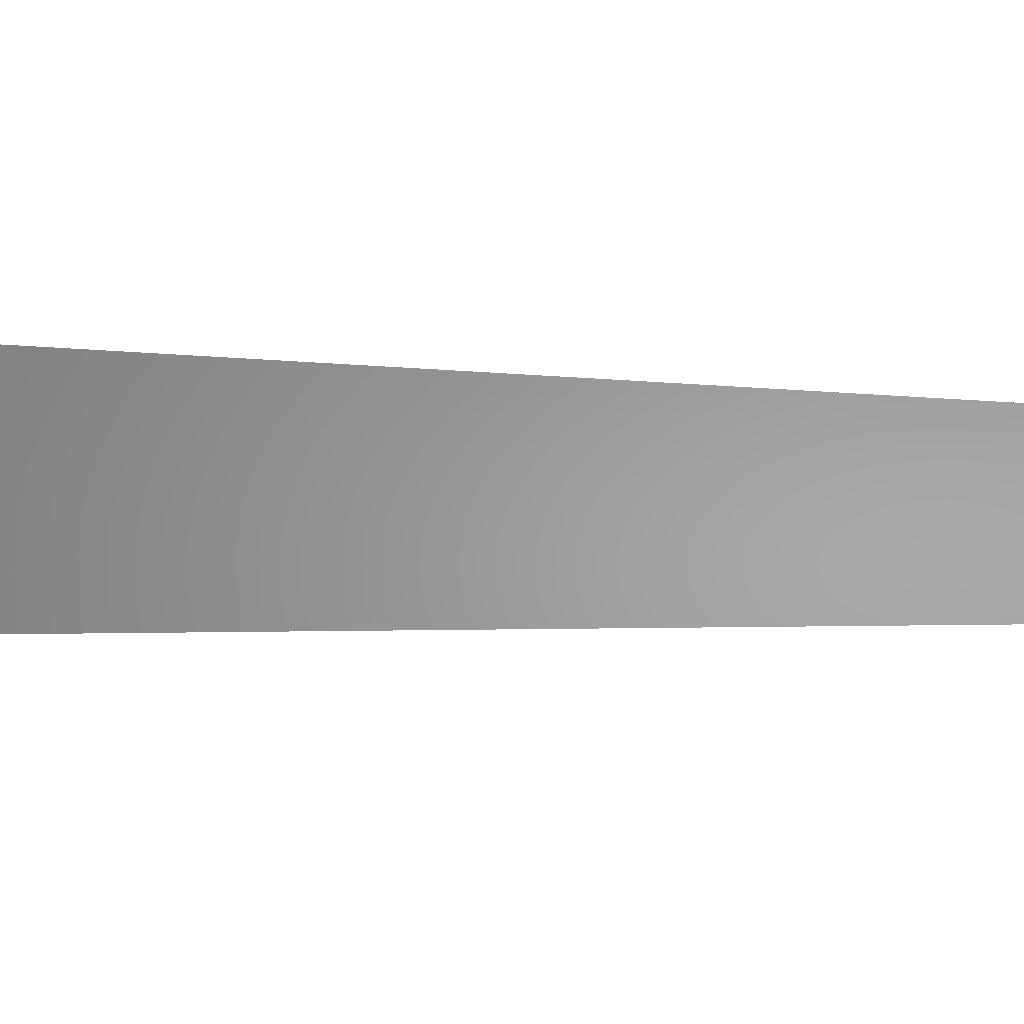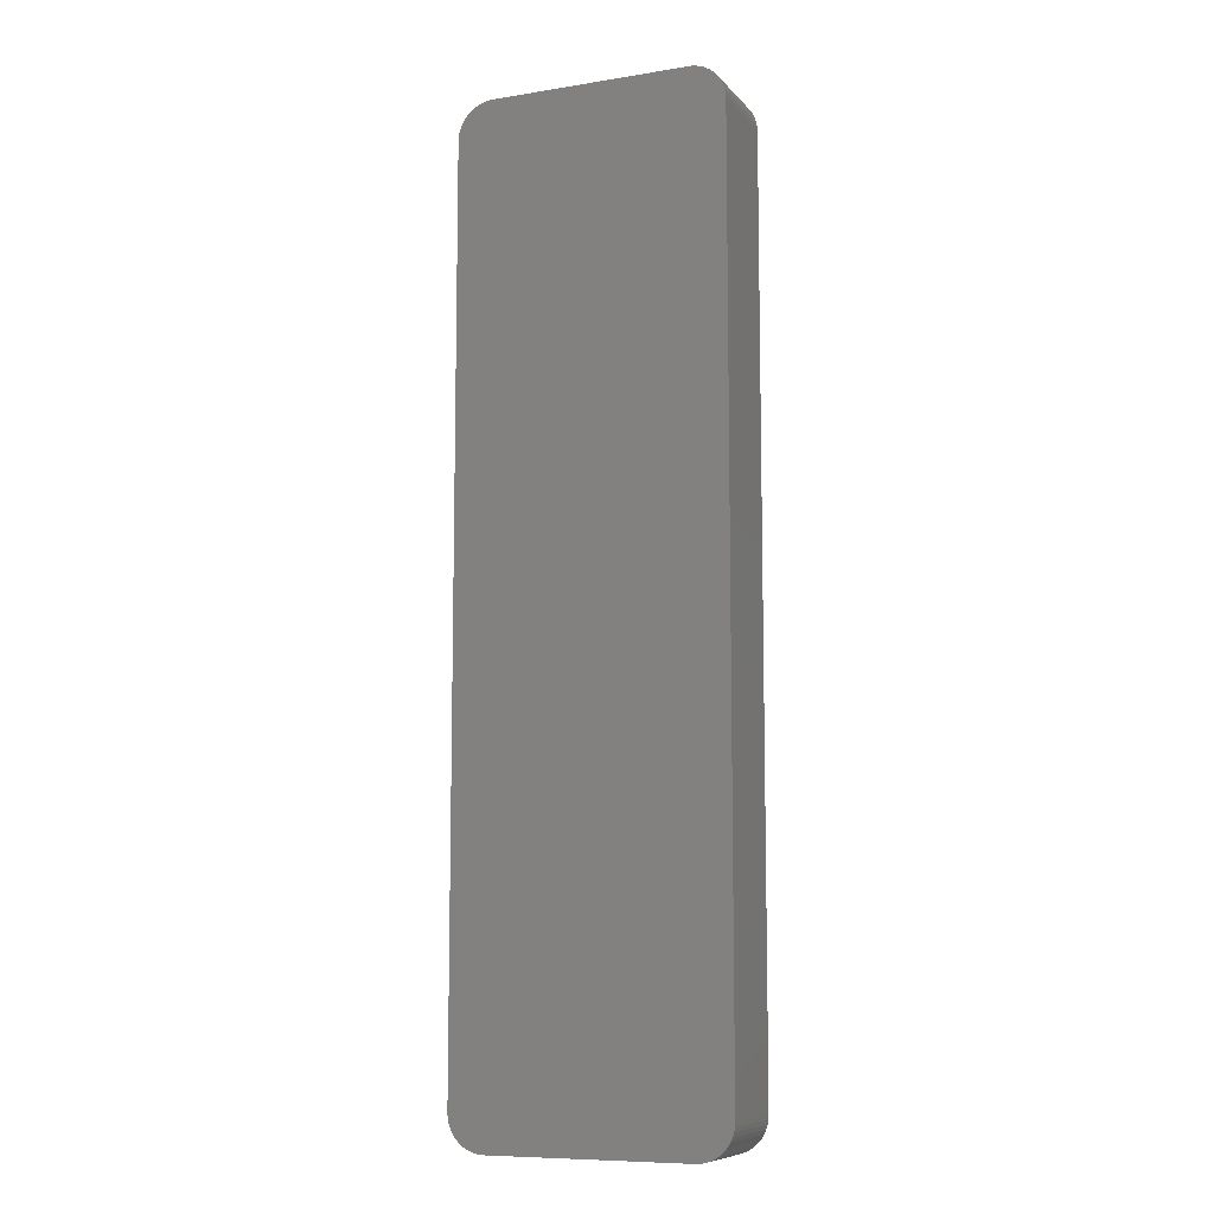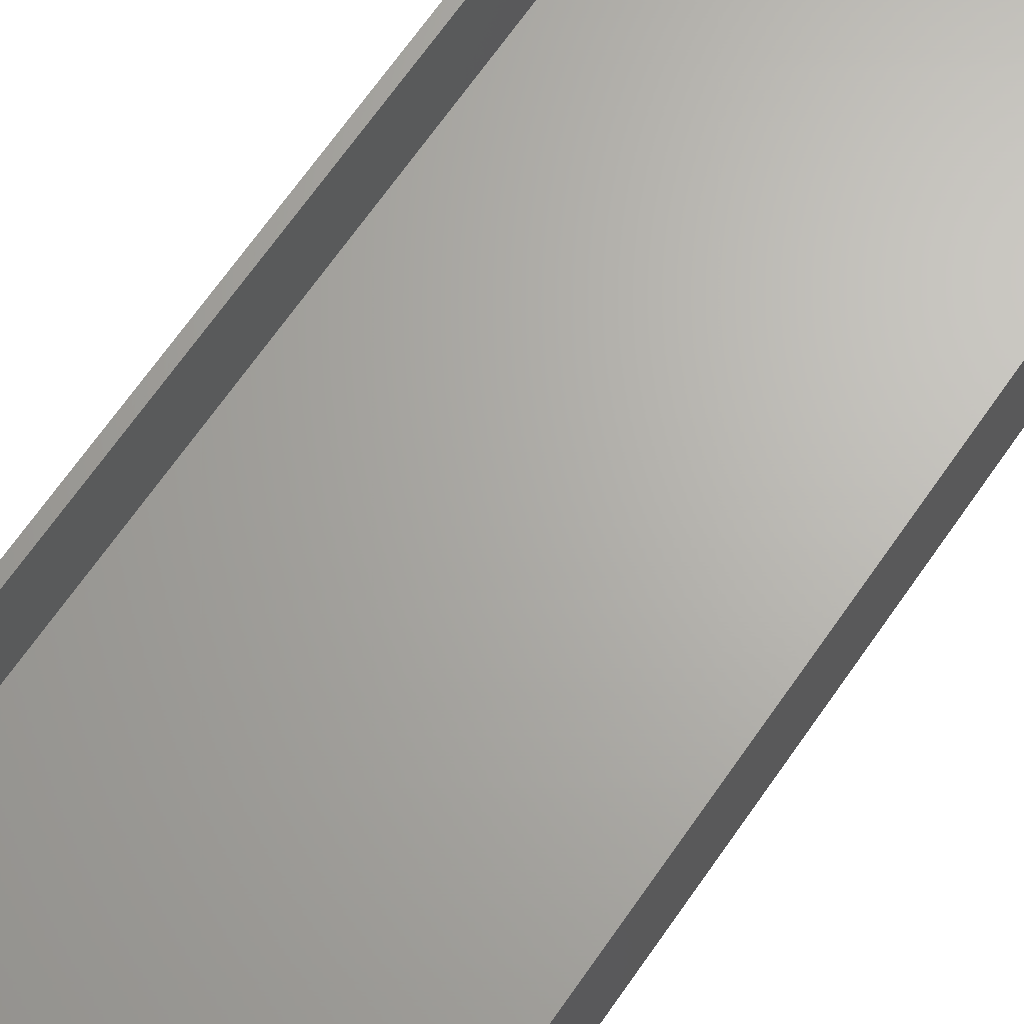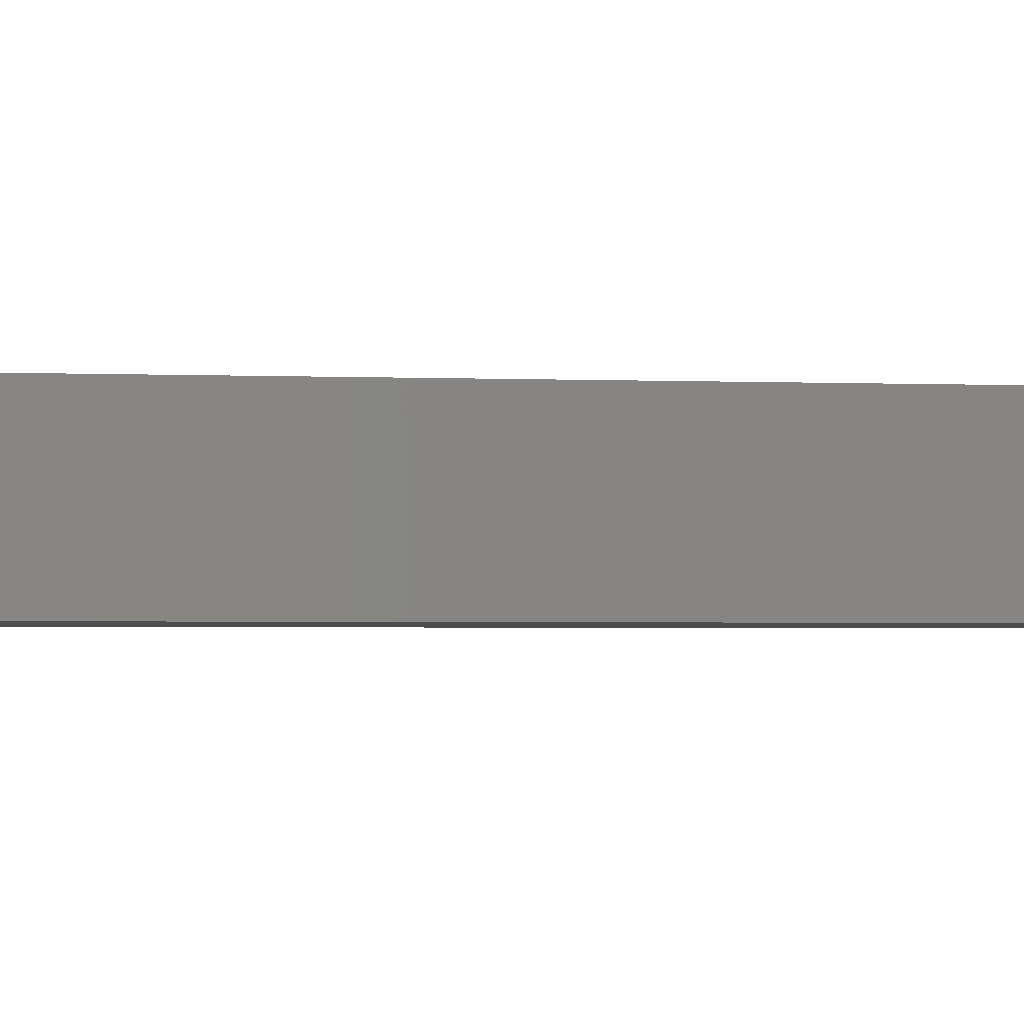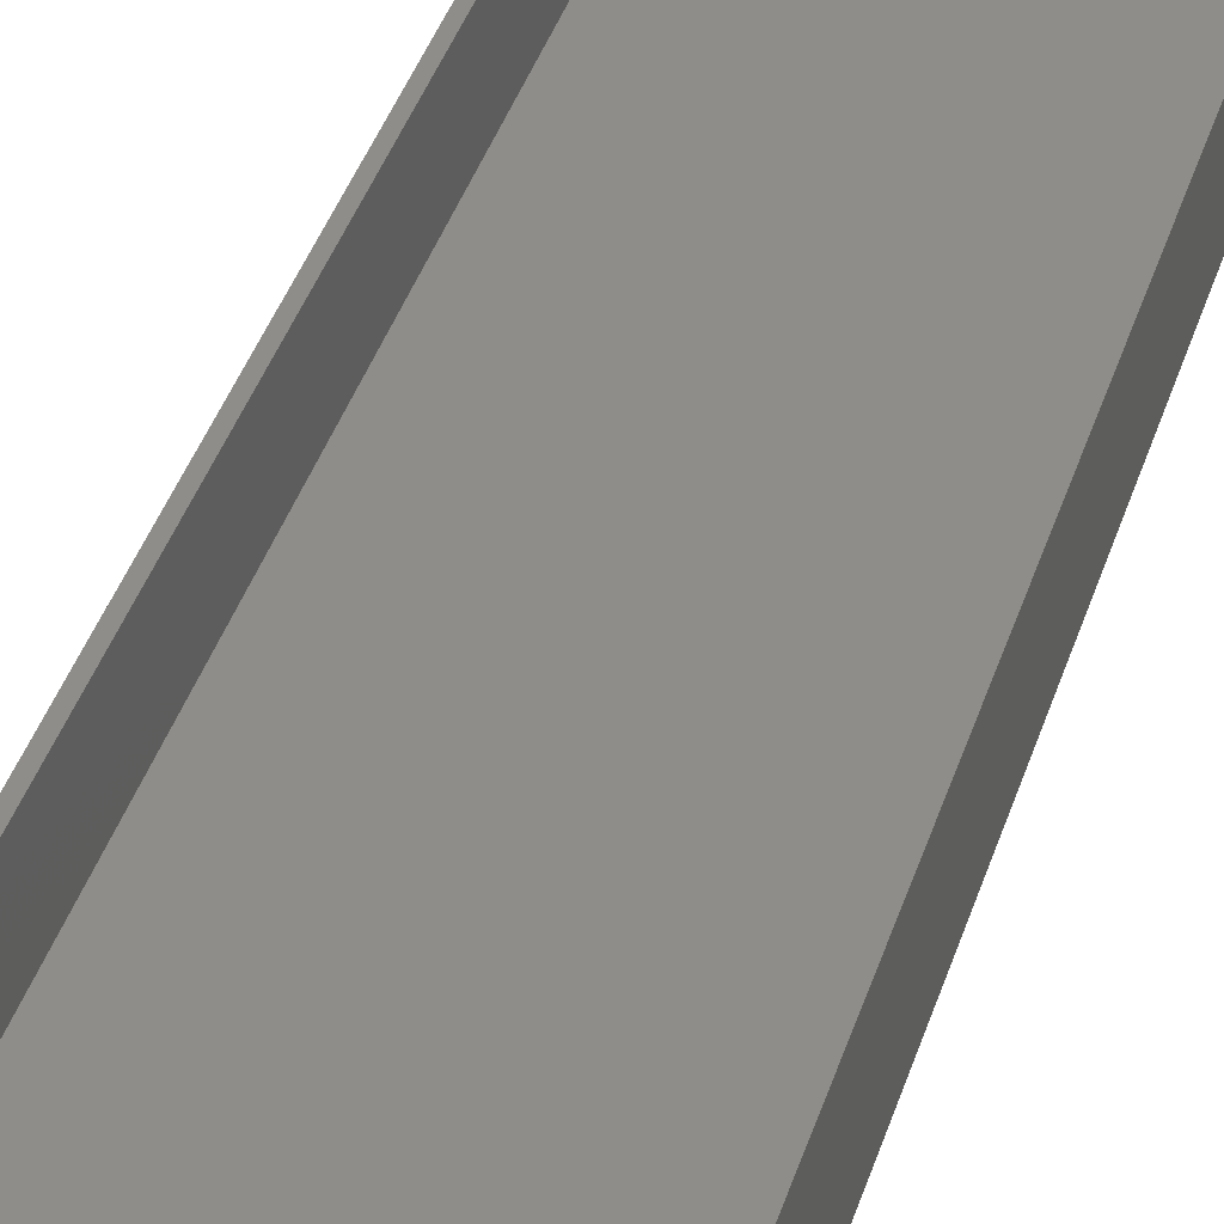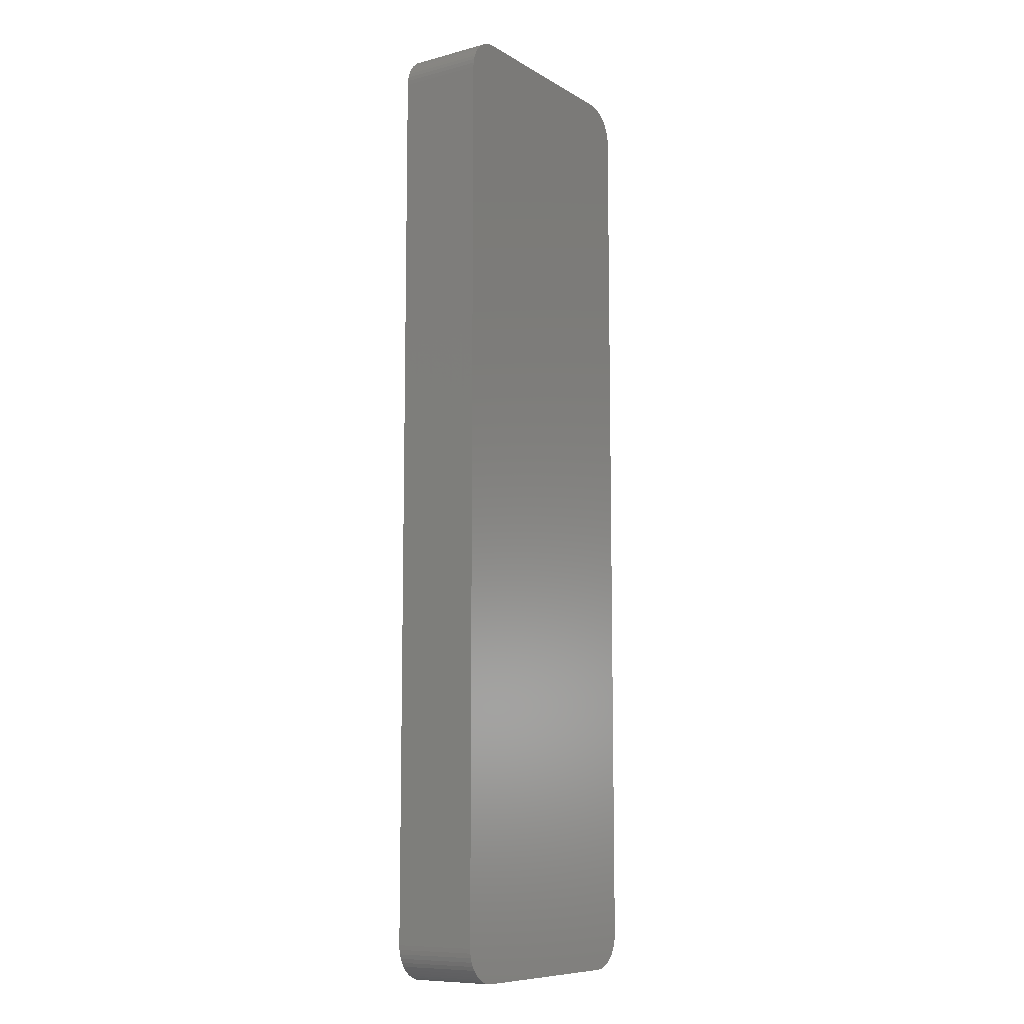
<metadata>
{"format":"stl","ext":"stl","renderer":"f3d","projection":"perspective","resolution":1024,"background":"white","views":[{"elev":-0.9,"azim":36.7,"up":"+Z"},{"elev":-9.0,"azim":-156.9,"up":"+Y"},{"elev":66.0,"azim":34.4,"up":"+Z"},{"elev":-1.7,"azim":-102.4,"up":"+Z"},{"elev":40.6,"azim":17.2,"up":"+Z"},{"elev":-9.4,"azim":124.3,"up":"+Y"}]}
</metadata>
<code>
# stl→obj: 208 verts, 412 faces
v -14.06 67.49 0
v -14.69 67.41 12
v -14.06 67.49 12
v -14.69 67.41 0
v 14.69 67.41 0
v 14.06 67.49 12
v 14.69 67.41 12
v 14.06 67.49 0
v -15.3 67.26 12
v -15.3 67.26 0
v 18.4 -64.34 12
v 18.59 -63.74 0
v 18.59 -63.74 12
v 18.4 -64.34 0
v 14.06 -67.49 0
v 14.69 -67.41 12
v 14.06 -67.49 12
v 14.69 -67.41 0
v -16.94 66.35 0
v -17.39 65.92 12
v -16.94 66.35 12
v -17.39 65.92 0
v 17.39 65.92 0
v 16.94 66.35 12
v 17.39 65.92 12
v 16.94 66.35 0
v -15.88 67.02 12
v -15.88 67.02 0
v -14.69 -67.41 0
v -14.06 -67.49 12
v -14.69 -67.41 12
v -14.06 -67.49 0
v 18.75 -62.5 12
v 18.75 62.5 0
v 18.75 62.5 12
v 18.75 -62.5 0
v 18.71 63.13 12
v 18.59 63.74 0
v 18.59 63.74 12
v 18.71 63.13 0
v -18.59 -63.74 0
v -18.71 -63.13 12
v -18.71 -63.13 0
v -18.59 -63.74 12
v -18.75 -62.5 0
v -18.75 62.5 12
v -18.75 62.5 0
v -18.75 -62.5 12
v -18.71 63.13 12
v -18.71 63.13 0
v -17.8 65.44 0
v -17.8 65.44 12
v 15.88 67.02 0
v 15.3 67.26 12
v 15.88 67.02 12
v 15.3 67.26 0
v 16.43 66.72 12
v 16.43 66.72 0
v -15.3 -67.26 0
v -15.3 -67.26 12
v 18.4 64.34 0
v 18.4 64.34 12
v 17.75 62.5 12
v 17.72 63 12
v 17.75 -62.5 12
v 17.62 63.49 12
v 18.71 -63.13 12
v 17.47 63.97 12
v 18.13 64.91 12
v 17.72 -63 12
v 17.26 64.43 12
v 17.8 65.44 12
v 17.62 -63.49 12
v 16.99 64.85 12
v 16.67 65.24 12
v 16.3 65.58 12
v 15.89 65.88 12
v 15.45 66.12 12
v 14.99 66.3 12
v 14.5 66.43 12
v 14 66.49 12
v -14 66.49 12
v -14.5 66.43 12
v -14.99 66.3 12
v -15.45 66.12 12
v -15.89 65.88 12
v -16.43 66.72 12
v -16.3 65.58 12
v -16.67 65.24 12
v -16.99 64.85 12
v -17.26 64.43 12
v -18.13 64.91 12
v -17.47 63.97 12
v -18.59 63.74 12
v -17.62 63.49 12
v -18.4 64.34 12
v 17.47 -63.97 12
v 18.13 -64.91 12
v 17.26 -64.43 12
v 17.8 -65.44 12
v 16.99 -64.85 12
v 17.39 -65.92 12
v 16.67 -65.24 12
v 16.94 -66.35 12
v 16.3 -65.58 12
v 16.43 -66.72 12
v 15.89 -65.88 12
v 15.88 -67.02 12
v 15.45 -66.12 12
v 15.3 -67.26 12
v 14.99 -66.3 12
v 14.5 -66.43 12
v 14 -66.49 12
v -14 -66.49 12
v -14.5 -66.43 12
v -14.99 -66.3 12
v -15.45 -66.12 12
v -15.88 -67.02 12
v -15.89 -65.88 12
v -16.43 -66.72 12
v -16.3 -65.58 12
v -16.94 -66.35 12
v -16.67 -65.24 12
v -17.39 -65.92 12
v -16.99 -64.85 12
v -17.8 -65.44 12
v -17.26 -64.43 12
v -18.13 -64.91 12
v -17.47 -63.97 12
v -18.4 -64.34 12
v -17.62 -63.49 12
v -17.72 -63 12
v -17.75 -62.5 12
v -17.75 62.5 12
v -17.72 63 12
v 18.71 -63.13 0
v 18.13 -64.91 0
v 17.8 -65.44 0
v 17.39 -65.92 0
v 16.94 -66.35 0
v 18.13 64.91 0
v 16.43 -66.72 0
v 17.8 65.44 0
v 15.88 -67.02 0
v 15.3 -67.26 0
v -15.88 -67.02 0
v -16.43 -66.72 0
v -16.94 -66.35 0
v -17.39 -65.92 0
v -16.43 66.72 0
v -17.8 -65.44 0
v -18.13 -64.91 0
v -18.4 -64.34 0
v -18.13 64.91 0
v -18.4 64.34 0
v -18.59 63.74 0
v 14 66.49 2
v 14.5 66.43 2
v -14 66.49 2
v -14.5 66.43 2
v 16.3 65.58 2
v 16.67 65.24 2
v 14.5 -66.43 2
v 14 -66.49 2
v -16.67 65.24 2
v -16.3 65.58 2
v -15.45 66.12 2
v -14.99 66.3 2
v -14 -66.49 2
v -14.5 -66.43 2
v 17.26 -64.43 2
v 17.47 -63.97 2
v 17.75 -62.5 2
v 17.75 62.5 2
v -17.72 -63 2
v -17.62 -63.49 2
v -17.75 62.5 2
v -17.75 -62.5 2
v -17.72 63 2
v -17.62 63.49 2
v -15.89 65.88 2
v 14.99 66.3 2
v 15.45 66.12 2
v 17.62 63.49 2
v 17.47 63.97 2
v 16.99 64.85 2
v 17.72 63 2
v 17.26 64.43 2
v 17.72 -63 2
v 17.62 -63.49 2
v 15.89 65.88 2
v 16.99 -64.85 2
v 16.67 -65.24 2
v 16.3 -65.58 2
v 15.89 -65.88 2
v 14.99 -66.3 2
v 15.45 -66.12 2
v -14.99 -66.3 2
v -15.45 -66.12 2
v -15.89 -65.88 2
v -16.99 64.85 2
v -16.3 -65.58 2
v -17.26 64.43 2
v -16.67 -65.24 2
v -17.47 63.97 2
v -16.99 -64.85 2
v -17.26 -64.43 2
v -17.47 -63.97 2
f 1 2 3
f 2 1 4
f 5 6 7
f 6 5 8
f 4 9 2
f 9 4 10
f 8 3 6
f 3 8 1
f 11 12 13
f 12 11 14
f 15 16 17
f 16 15 18
f 19 20 21
f 20 19 22
f 23 24 25
f 24 23 26
f 10 27 9
f 27 10 28
f 29 30 31
f 30 29 32
f 33 34 35
f 34 33 36
f 37 38 39
f 38 37 40
f 32 17 30
f 17 32 15
f 41 42 43
f 42 41 44
f 45 46 47
f 46 45 48
f 47 49 50
f 49 47 46
f 51 20 22
f 20 51 52
f 53 54 55
f 54 53 56
f 26 57 24
f 57 26 58
f 59 31 60
f 31 59 29
f 39 61 62
f 61 39 38
f 43 48 45
f 48 43 42
f 63 35 37
f 35 63 33
f 64 37 39
f 65 33 63
f 66 39 62
f 33 65 67
f 68 62 69
f 70 67 65
f 71 69 72
f 67 70 13
f 73 13 70
f 37 64 63
f 39 66 64
f 62 68 66
f 74 72 25
f 69 71 68
f 72 74 71
f 75 25 24
f 25 75 74
f 76 24 57
f 24 76 75
f 57 77 76
f 55 77 57
f 55 78 77
f 54 78 55
f 54 79 78
f 7 79 54
f 7 80 79
f 6 80 7
f 6 81 80
f 6 82 81
f 3 82 6
f 3 83 82
f 2 83 3
f 2 84 83
f 9 84 2
f 9 85 84
f 27 85 9
f 27 86 85
f 87 86 27
f 86 87 88
f 21 88 87
f 88 21 89
f 20 89 21
f 89 20 90
f 52 90 20
f 90 52 91
f 92 91 52
f 91 92 93
f 94 95 96
f 93 96 95
f 96 93 92
f 13 73 11
f 97 11 73
f 11 97 98
f 99 98 97
f 98 99 100
f 101 100 99
f 100 101 102
f 103 102 101
f 102 103 104
f 105 104 103
f 104 105 106
f 107 106 105
f 107 108 106
f 109 108 107
f 109 110 108
f 111 110 109
f 111 16 110
f 112 16 111
f 112 17 16
f 113 17 112
f 114 17 113
f 114 30 17
f 115 30 114
f 115 31 30
f 116 31 115
f 116 60 31
f 117 60 116
f 117 118 60
f 119 118 117
f 120 119 121
f 119 120 118
f 122 121 123
f 121 122 120
f 124 123 125
f 126 125 127
f 123 124 122
f 128 127 129
f 130 129 131
f 44 131 132
f 125 126 124
f 42 132 133
f 134 46 133
f 95 94 135
f 48 133 46
f 49 135 94
f 42 133 48
f 135 49 134
f 127 128 126
f 134 49 46
f 129 130 128
f 131 44 130
f 132 42 44
f 15 36 136
f 36 45 34
f 15 136 12
f 47 34 45
f 15 12 14
f 8 34 47
f 15 14 137
f 34 8 40
f 15 137 138
f 40 8 38
f 15 138 139
f 38 8 61
f 15 139 140
f 61 8 141
f 15 140 142
f 141 8 143
f 15 142 144
f 143 8 23
f 15 144 145
f 23 8 26
f 15 145 18
f 26 8 58
f 36 15 45
f 58 8 53
f 45 15 32
f 53 8 56
f 45 32 29
f 56 8 5
f 45 29 59
f 8 47 1
f 45 59 146
f 1 47 4
f 45 146 147
f 4 47 10
f 45 147 148
f 10 47 28
f 45 148 149
f 28 47 150
f 45 149 151
f 150 47 19
f 45 151 152
f 19 47 22
f 45 152 153
f 22 47 51
f 45 153 41
f 51 47 154
f 45 41 43
f 154 47 155
f 155 47 156
f 156 47 50
f 156 96 155
f 96 156 94
f 28 87 27
f 87 28 150
f 150 21 87
f 21 150 19
f 56 7 54
f 7 56 5
f 58 55 57
f 55 58 53
f 146 60 118
f 60 146 59
f 13 136 67
f 136 13 12
f 35 40 37
f 40 35 34
f 72 23 25
f 23 72 143
f 155 92 154
f 92 155 96
f 50 94 156
f 94 50 49
f 153 44 41
f 44 153 130
f 149 122 124
f 122 149 148
f 148 120 122
f 120 148 147
f 147 118 120
f 118 147 146
f 98 14 11
f 14 98 137
f 67 36 33
f 36 67 136
f 145 108 110
f 108 145 144
f 140 102 104
f 102 140 139
f 69 143 72
f 143 69 141
f 62 141 69
f 141 62 61
f 154 52 51
f 52 154 92
f 152 130 153
f 130 152 128
f 151 128 152
f 128 151 126
f 149 126 151
f 126 149 124
f 100 137 98
f 137 100 138
f 102 138 100
f 138 102 139
f 18 110 16
f 110 18 145
f 144 106 108
f 106 144 142
f 142 104 106
f 104 142 140
f 157 80 81
f 80 157 158
f 159 81 82
f 81 159 157
f 160 82 83
f 82 160 159
f 161 75 76
f 75 161 162
f 163 113 112
f 113 163 164
f 165 88 89
f 88 165 166
f 167 84 85
f 84 167 168
f 169 115 114
f 115 169 170
f 171 97 172
f 97 171 99
f 173 63 174
f 63 173 65
f 164 114 113
f 114 164 169
f 131 175 132
f 175 131 176
f 133 177 134
f 177 133 178
f 134 179 135
f 179 134 177
f 135 180 95
f 180 135 179
f 181 85 86
f 85 181 167
f 182 78 79
f 78 182 183
f 168 83 84
f 83 168 160
f 184 68 185
f 68 184 66
f 186 75 162
f 75 186 74
f 132 178 133
f 178 132 175
f 157 174 187
f 174 177 173
f 157 187 184
f 178 173 177
f 157 184 185
f 164 173 178
f 157 185 188
f 173 164 189
f 157 188 186
f 189 164 190
f 157 186 162
f 190 164 172
f 157 162 161
f 172 164 171
f 157 161 191
f 171 164 192
f 157 191 183
f 192 164 193
f 157 183 182
f 193 164 194
f 157 182 158
f 174 157 177
f 194 164 195
f 196 164 163
f 177 157 159
f 195 164 197
f 177 159 160
f 197 164 196
f 177 160 168
f 164 178 169
f 177 168 167
f 169 178 170
f 177 167 181
f 170 178 198
f 177 181 166
f 198 178 199
f 177 166 165
f 199 178 200
f 177 165 201
f 200 178 202
f 177 201 203
f 202 178 204
f 177 203 205
f 204 178 206
f 177 205 180
f 206 178 207
f 177 180 179
f 207 178 208
f 208 178 176
f 176 178 175
f 166 86 88
f 86 166 181
f 158 79 80
f 79 158 182
f 183 77 78
f 77 183 191
f 202 123 121
f 123 202 204
f 172 73 190
f 73 172 97
f 189 65 173
f 65 189 70
f 190 70 189
f 70 190 73
f 196 112 111
f 112 196 163
f 198 117 116
f 117 198 199
f 95 205 93
f 205 95 180
f 93 203 91
f 203 93 205
f 90 165 89
f 165 90 201
f 191 76 77
f 76 191 161
f 129 176 131
f 176 129 208
f 125 207 127
f 207 125 206
f 123 206 125
f 206 123 204
f 192 99 171
f 99 192 101
f 195 109 107
f 109 195 197
f 194 107 105
f 107 194 195
f 187 66 184
f 66 187 64
f 174 64 187
f 64 174 63
f 188 74 186
f 74 188 71
f 185 71 188
f 71 185 68
f 170 116 115
f 116 170 198
f 91 201 90
f 201 91 203
f 127 208 129
f 208 127 207
f 193 101 192
f 101 193 103
f 193 105 103
f 105 193 194
f 197 111 109
f 111 197 196
f 199 119 117
f 119 199 200
f 200 121 119
f 121 200 202

</code>
